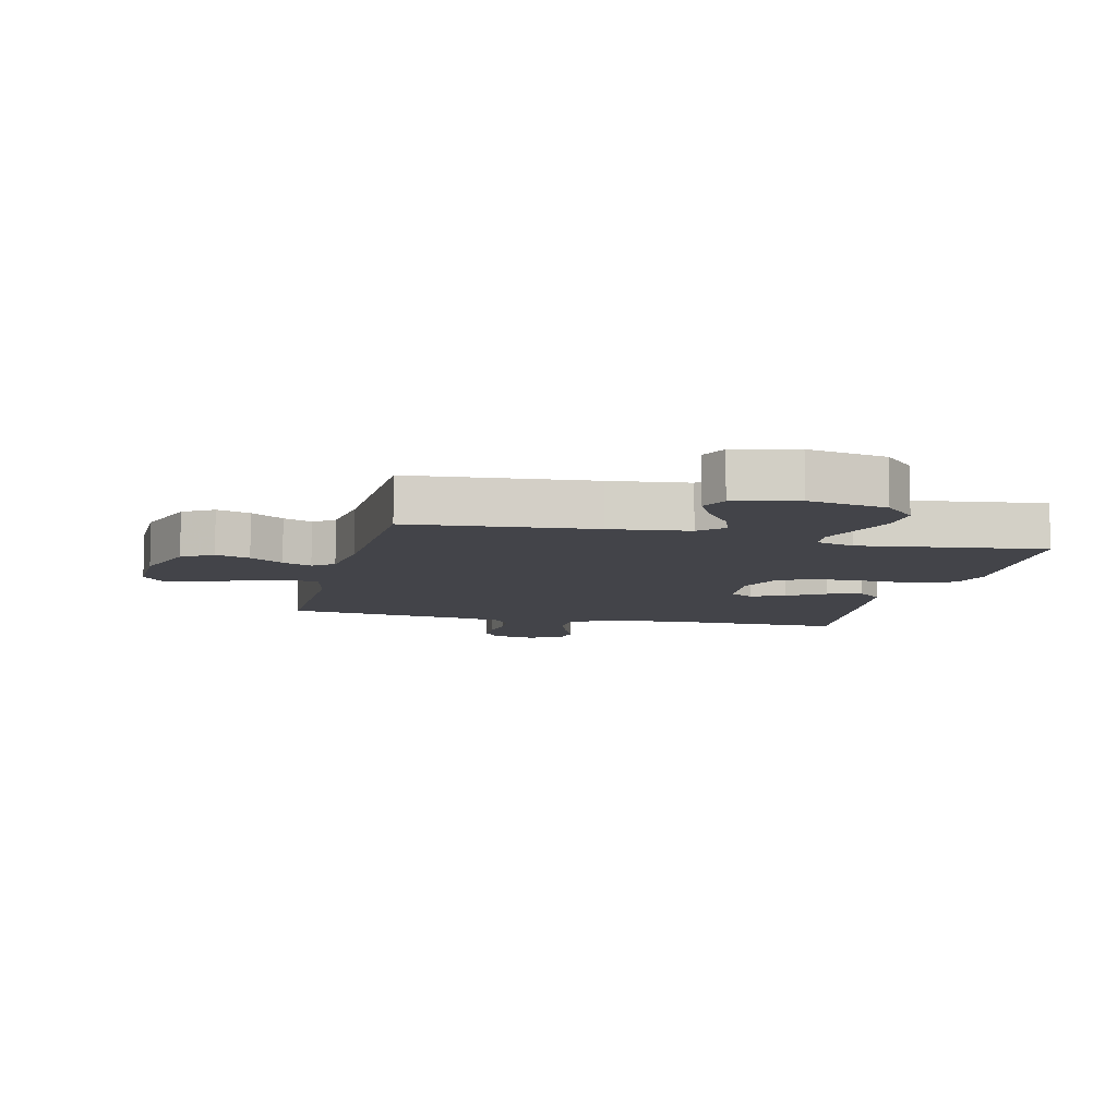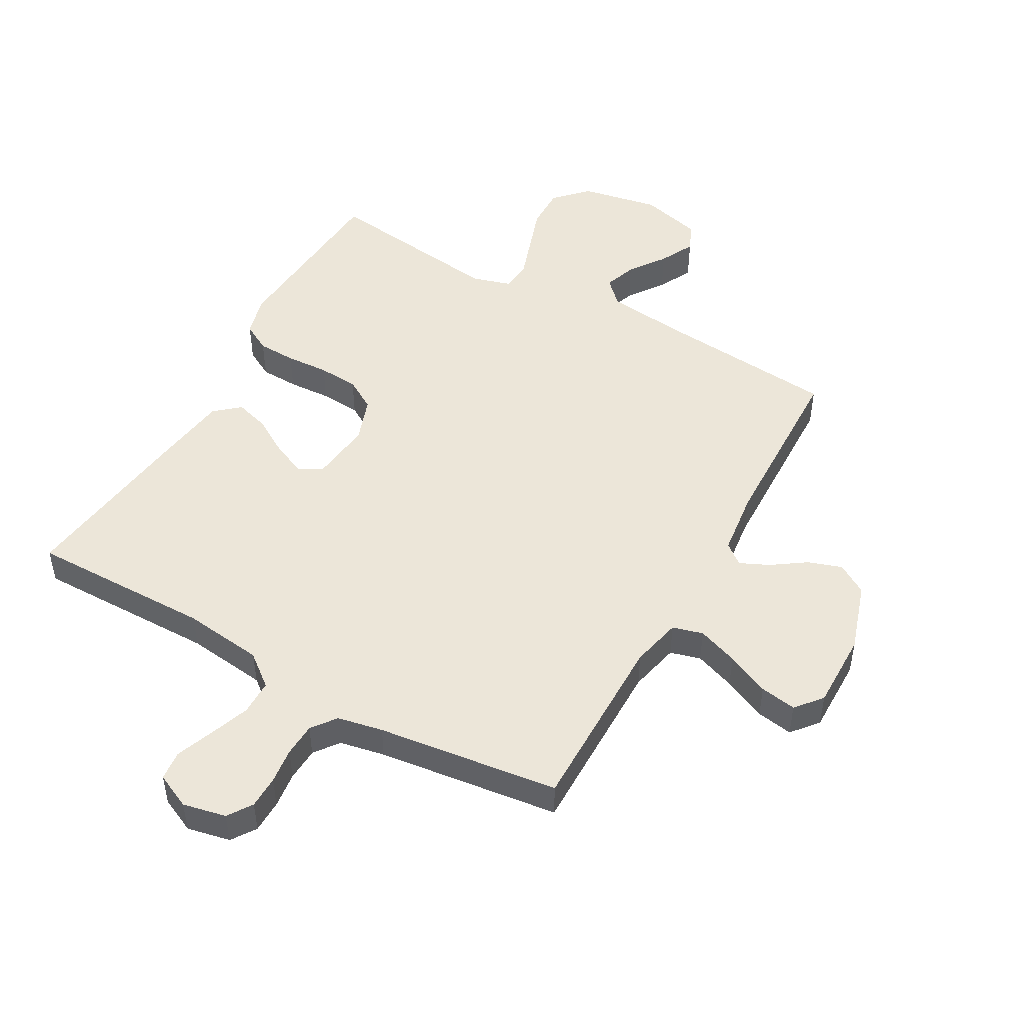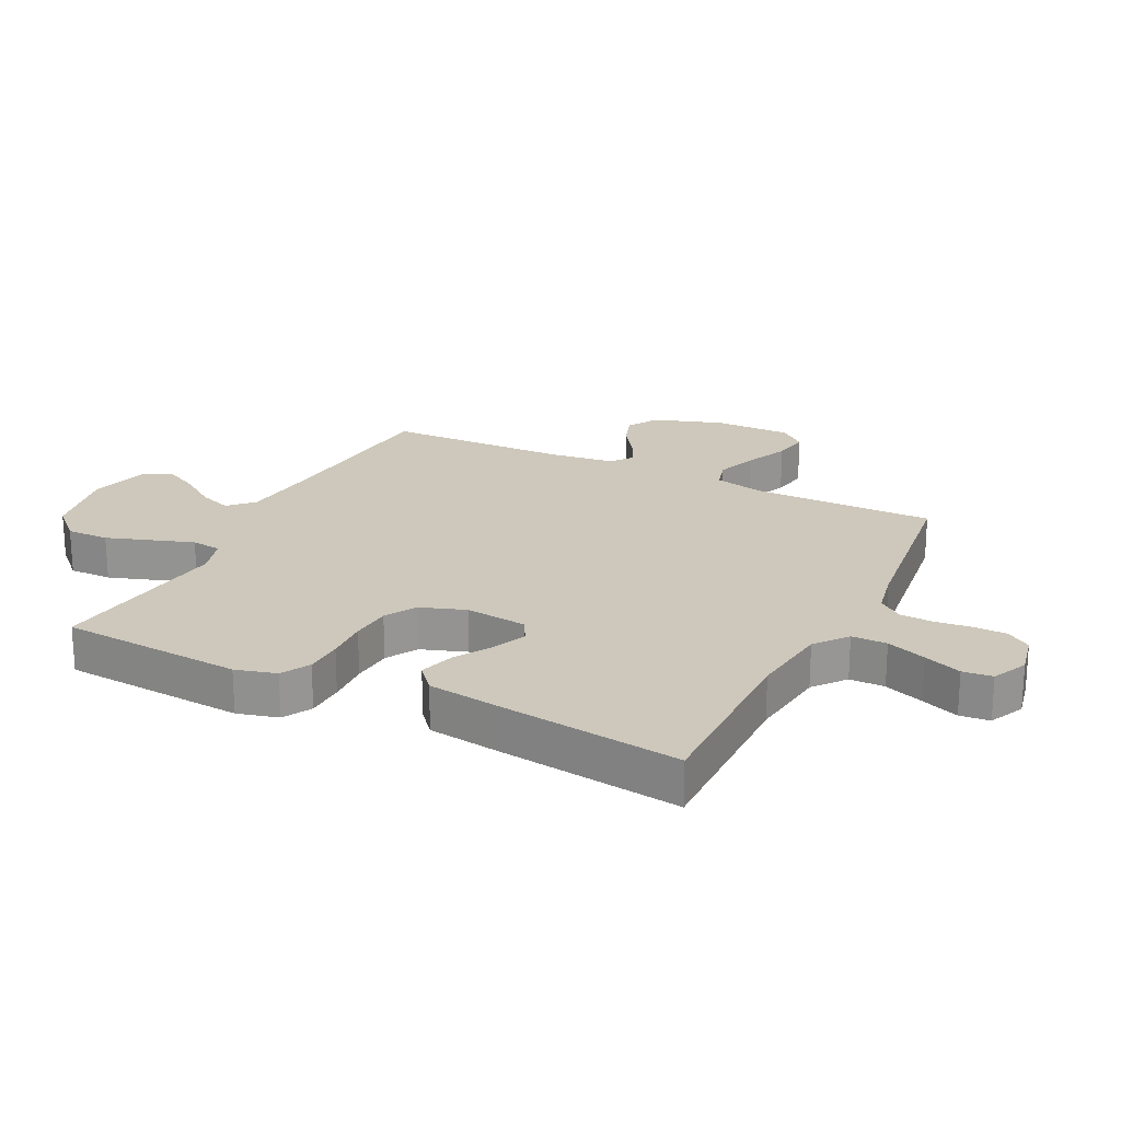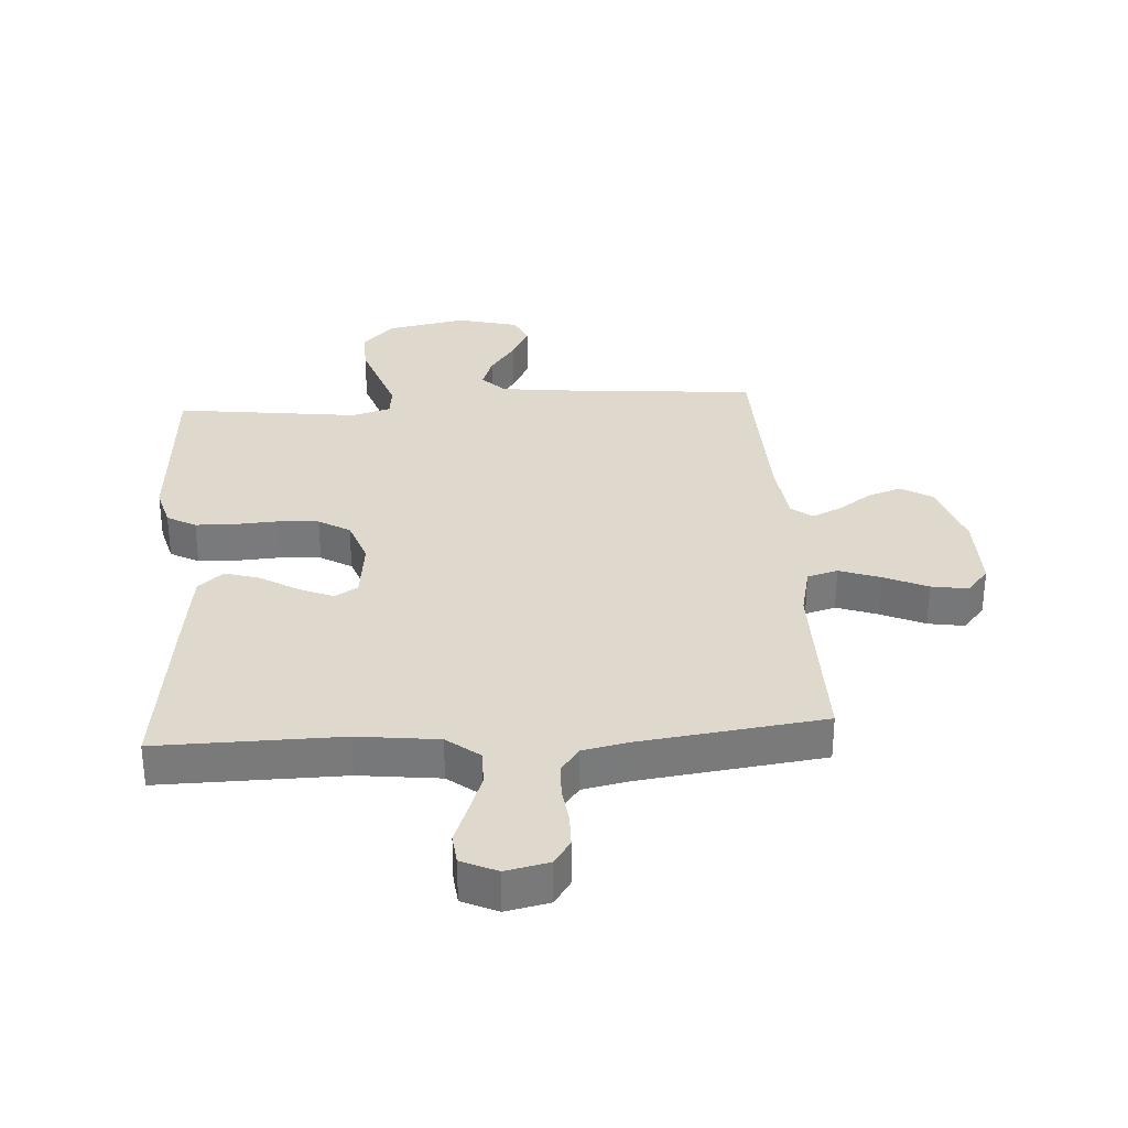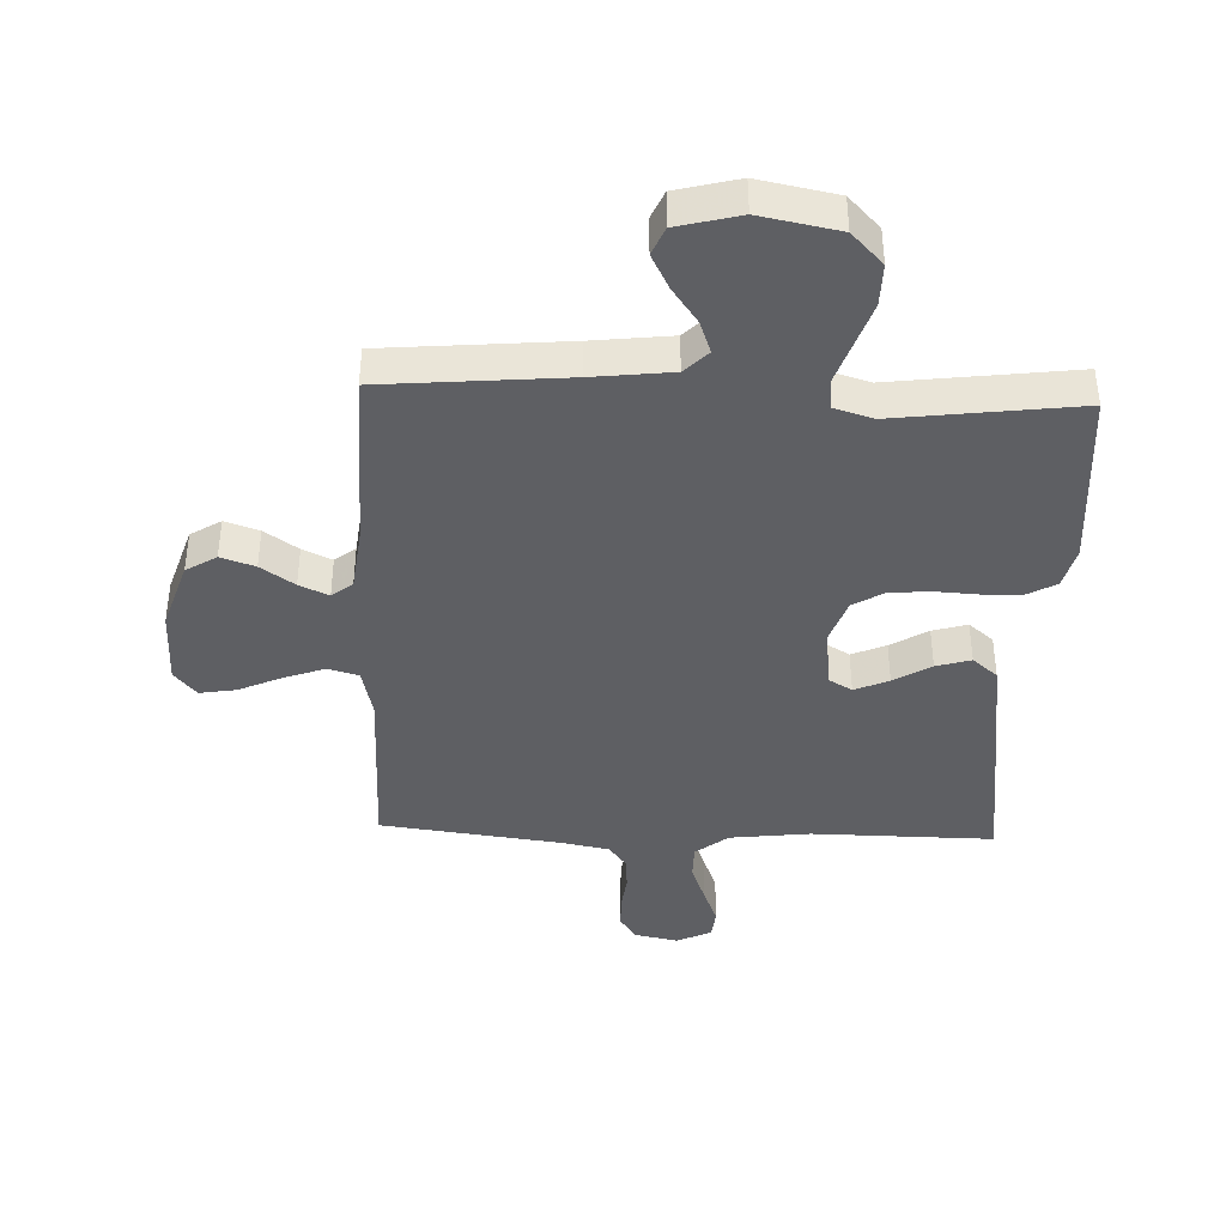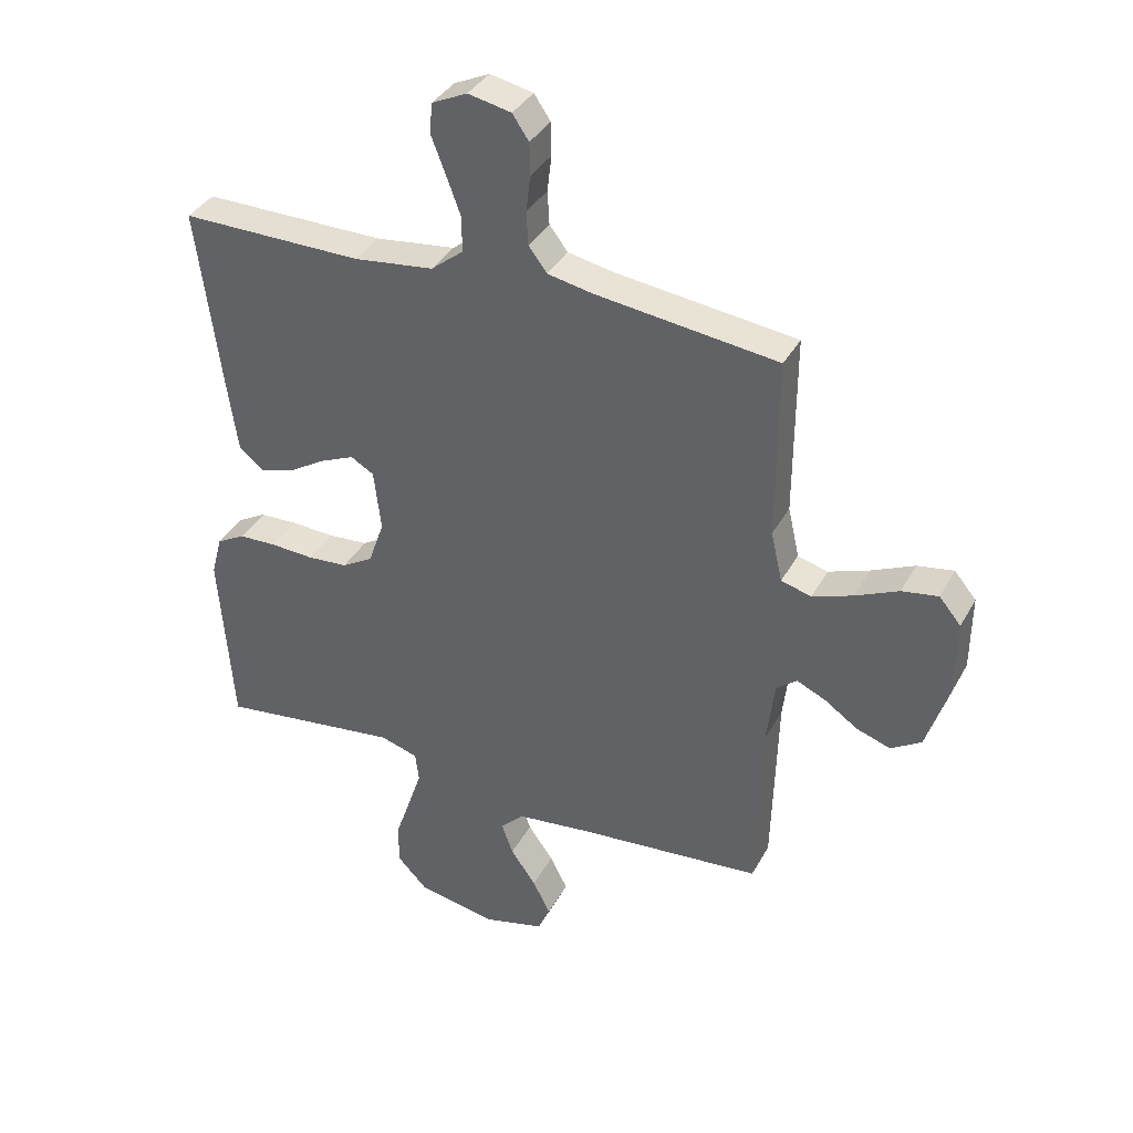
<metadata>
{"format":"obj","ext":"obj","renderer":"f3d","projection":"perspective","resolution":1024,"background":"white","views":[{"elev":-8.4,"azim":166.4,"up":"+Y"},{"elev":49.1,"azim":29.3,"up":"+Y"},{"elev":22.0,"azim":-63.6,"up":"+Y"},{"elev":32.2,"azim":-3.9,"up":"+Y"},{"elev":-40.5,"azim":177.8,"up":"+Y"},{"elev":36.7,"azim":25.7,"up":"+Z"}]}
</metadata>
<code>
v 0.5 0.07 0.5
v 0.499 0.07 0.2
v 0.518 0.07 0.117
v 0.568 0.07 0.103
v 0.635 0.07 0.127
v 0.706 0.07 0.159
v 0.766 0.07 0.169
v 0.802 0.07 0.126
v 0.801 0.07 0
v 0.764 0.07 -0.114
v 0.714 0.07 -0.145
v 0.658 0.07 -0.126
v 0.603 0.07 -0.088
v 0.555 0.07 -0.066
v 0.521 0.07 -0.093
v 0.508 0.07 -0.2
v 0.5 0.07 -0.5
v 0.2 0.07 -0.526
v 0.07 0.07 -0.541
v 0.032 0.07 -0.579
v 0.051 0.07 -0.632
v 0.093 0.07 -0.691
v 0.122 0.07 -0.748
v 0.102 0.07 -0.794
v 0 0.07 -0.82
v -0.129 0.07 -0.795
v -0.18 0.07 -0.742
v -0.179 0.07 -0.672
v -0.154 0.07 -0.598
v -0.131 0.07 -0.53
v -0.137 0.07 -0.481
v -0.2 0.07 -0.462
v -0.5 0.07 -0.5
v -0.522 0.07 -0.2
v -0.504 0.07 -0.133
v -0.457 0.07 -0.107
v -0.394 0.07 -0.105
v -0.323 0.07 -0.109
v -0.256 0.07 -0.104
v -0.205 0.07 -0.074
v -0.179 0.07 0
v -0.191 0.07 0.101
v -0.229 0.07 0.123
v -0.285 0.07 0.099
v -0.346 0.07 0.062
v -0.403 0.07 0.045
v -0.444 0.07 0.08
v -0.461 0.07 0.2
v -0.5 0.07 0.5
v -0.2 0.07 0.497
v -0.068 0.07 0.513
v -0.015 0.07 0.555
v -0.015 0.07 0.613
v -0.039 0.07 0.678
v -0.063 0.07 0.74
v -0.058 0.07 0.789
v 0 0.07 0.816
v 0.071 0.07 0.801
v 0.098 0.07 0.761
v 0.099 0.07 0.707
v 0.092 0.07 0.648
v 0.095 0.07 0.593
v 0.125 0.07 0.553
v 0.2 0.07 0.538
v 0.5 0 0.5
v 0.499 0 0.2
v 0.518 0 0.117
v 0.568 0 0.103
v 0.635 0 0.127
v 0.706 0 0.159
v 0.766 0 0.169
v 0.802 0 0.126
v 0.801 0 0
v 0.764 0 -0.114
v 0.714 0 -0.145
v 0.658 0 -0.126
v 0.603 0 -0.088
v 0.555 0 -0.066
v 0.521 0 -0.093
v 0.508 0 -0.2
v 0.5 0 -0.5
v 0.2 0 -0.526
v 0.07 0 -0.541
v 0.032 0 -0.579
v 0.051 0 -0.632
v 0.093 0 -0.691
v 0.122 0 -0.748
v 0.102 0 -0.794
v 0 0 -0.82
v -0.129 0 -0.795
v -0.18 0 -0.742
v -0.179 0 -0.672
v -0.154 0 -0.598
v -0.131 0 -0.53
v -0.137 0 -0.481
v -0.2 0 -0.462
v -0.5 0 -0.5
v -0.522 0 -0.2
v -0.504 0 -0.133
v -0.457 0 -0.107
v -0.394 0 -0.105
v -0.323 0 -0.109
v -0.256 0 -0.104
v -0.205 0 -0.074
v -0.179 0 0
v -0.191 0 0.101
v -0.229 0 0.123
v -0.285 0 0.099
v -0.346 0 0.062
v -0.403 0 0.045
v -0.444 0 0.08
v -0.461 0 0.2
v -0.5 0 0.5
v -0.2 0 0.497
v -0.068 0 0.513
v -0.015 0 0.555
v -0.015 0 0.613
v -0.039 0 0.678
v -0.063 0 0.74
v -0.058 0 0.789
v 0 0 0.816
v 0.071 0 0.801
v 0.098 0 0.761
v 0.099 0 0.707
v 0.092 0 0.648
v 0.095 0 0.593
v 0.125 0 0.553
v 0.2 0 0.538
f 59 60 61
f 58 59 61
f 57 58 61
f 56 57 61
f 55 56 61
f 54 55 61
f 53 54 61 62
f 52 53 62 63
f 48 49 50
f 47 48 50
f 46 47 50
f 45 46 50
f 44 45 50
f 43 44 50 51
f 52 63 64
f 51 52 64
f 43 51 64
f 42 43 64
f 36 37 38
f 35 36 38
f 34 35 38
f 33 34 38
f 32 33 38
f 31 32 38 39
f 28 29 30
f 27 28 30
f 26 27 30
f 25 26 30
f 24 25 30
f 23 24 30
f 22 23 30
f 21 22 30
f 20 21 30 31
f 31 39 40
f 20 31 40
f 19 20 40
f 16 17 18
f 19 40 41
f 18 19 41
f 16 18 41
f 15 16 41
f 11 12 13
f 10 11 13
f 9 10 13
f 8 9 13
f 7 8 13
f 6 7 13
f 5 6 13
f 4 5 13 14
f 64 1 2
f 42 64 2
f 41 42 2
f 14 15 41
f 4 14 41
f 3 4 41
f 2 3 41
f 125 124 123
f 125 123 122
f 125 122 121
f 125 121 120
f 125 120 119
f 125 119 118
f 126 125 118 117
f 127 126 117 116
f 114 113 112
f 114 112 111
f 114 111 110
f 114 110 109
f 114 109 108
f 115 114 108 107
f 128 127 116
f 128 116 115
f 128 115 107
f 128 107 106
f 102 101 100
f 102 100 99
f 102 99 98
f 102 98 97
f 102 97 96
f 103 102 96 95
f 94 93 92
f 94 92 91
f 94 91 90
f 94 90 89
f 94 89 88
f 94 88 87
f 94 87 86
f 94 86 85
f 95 94 85 84
f 104 103 95
f 104 95 84
f 104 84 83
f 82 81 80
f 105 104 83
f 105 83 82
f 105 82 80
f 105 80 79
f 77 76 75
f 77 75 74
f 77 74 73
f 77 73 72
f 77 72 71
f 77 71 70
f 77 70 69
f 78 77 69 68
f 66 65 128
f 66 128 106
f 66 106 105
f 105 79 78
f 105 78 68
f 105 68 67
f 105 67 66
f 1 65 66 2
f 2 66 67 3
f 3 67 68 4
f 4 68 69 5
f 5 69 70 6
f 6 70 71 7
f 7 71 72 8
f 8 72 73 9
f 9 73 74 10
f 10 74 75 11
f 11 75 76 12
f 12 76 77 13
f 13 77 78 14
f 14 78 79 15
f 15 79 80 16
f 16 80 81 17
f 17 81 82 18
f 18 82 83 19
f 19 83 84 20
f 20 84 85 21
f 21 85 86 22
f 22 86 87 23
f 23 87 88 24
f 24 88 89 25
f 25 89 90 26
f 26 90 91 27
f 27 91 92 28
f 28 92 93 29
f 29 93 94 30
f 30 94 95 31
f 31 95 96 32
f 32 96 97 33
f 33 97 98 34
f 34 98 99 35
f 35 99 100 36
f 36 100 101 37
f 37 101 102 38
f 38 102 103 39
f 39 103 104 40
f 40 104 105 41
f 41 105 106 42
f 42 106 107 43
f 43 107 108 44
f 44 108 109 45
f 45 109 110 46
f 46 110 111 47
f 47 111 112 48
f 48 112 113 49
f 49 113 114 50
f 50 114 115 51
f 51 115 116 52
f 52 116 117 53
f 53 117 118 54
f 54 118 119 55
f 55 119 120 56
f 56 120 121 57
f 57 121 122 58
f 58 122 123 59
f 59 123 124 60
f 60 124 125 61
f 61 125 126 62
f 62 126 127 63
f 63 127 128 64
f 64 128 65 1

</code>
